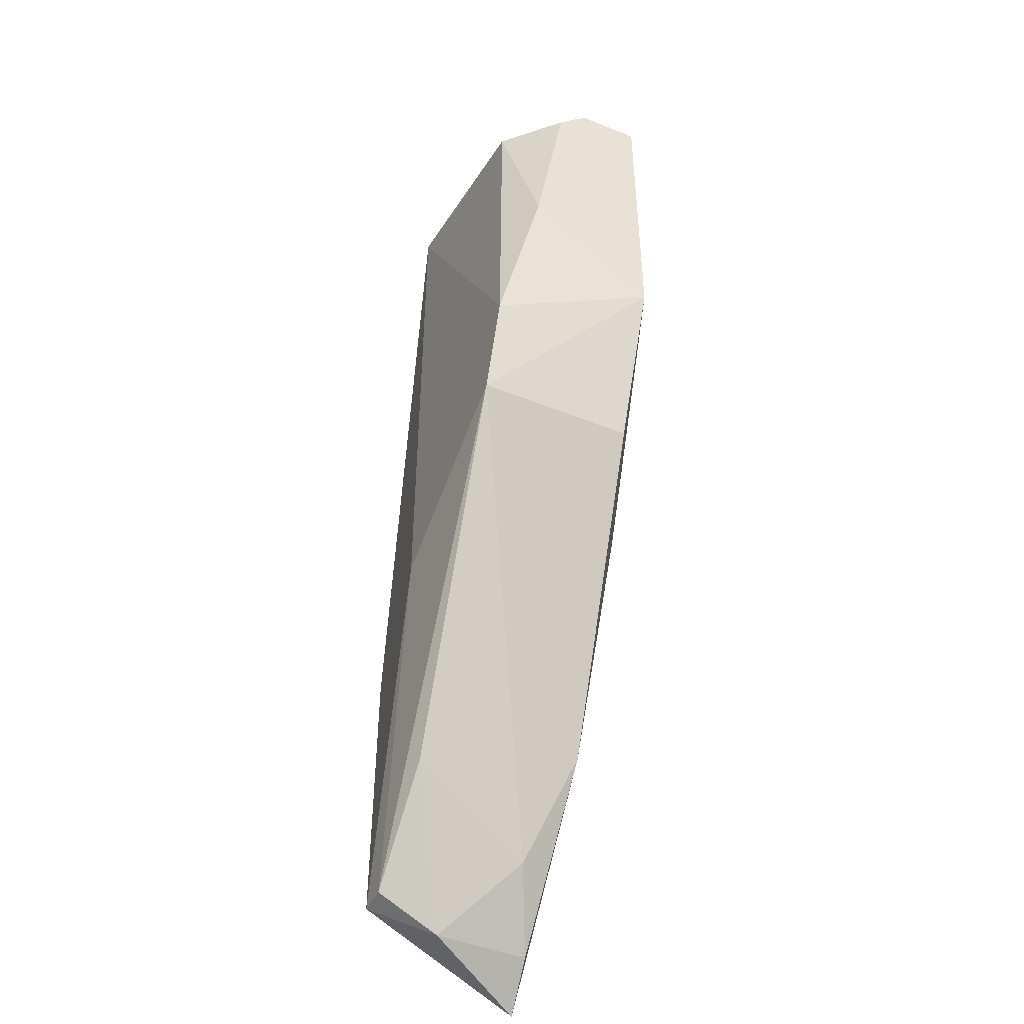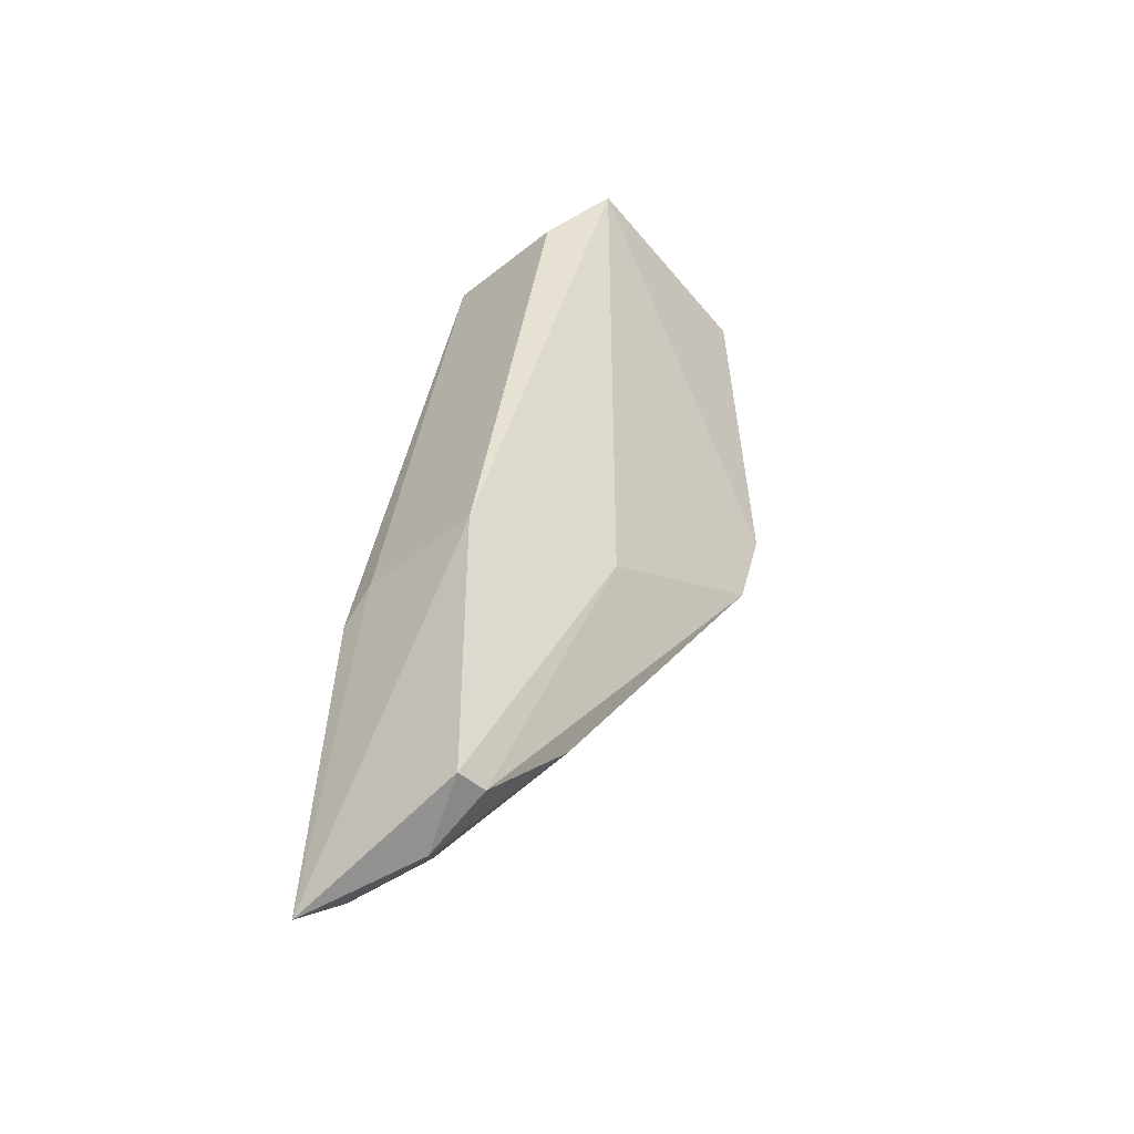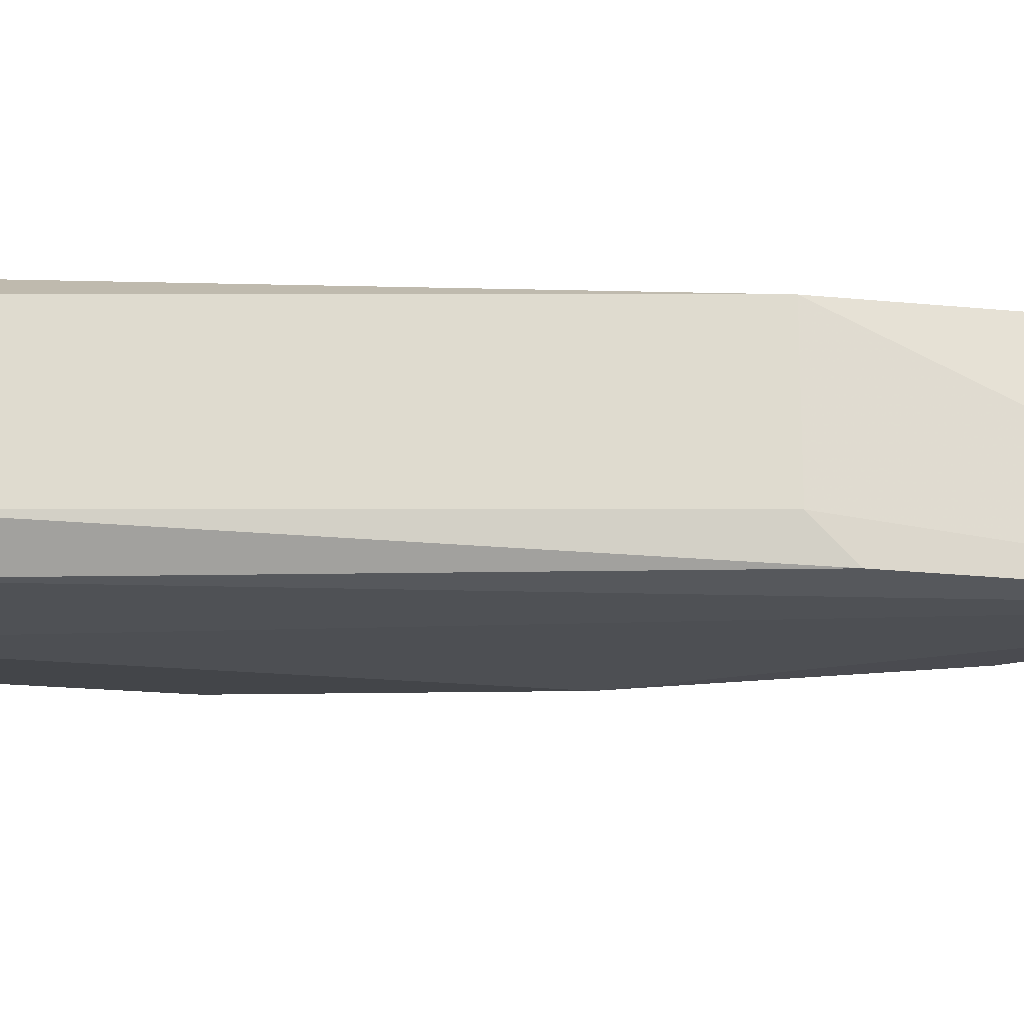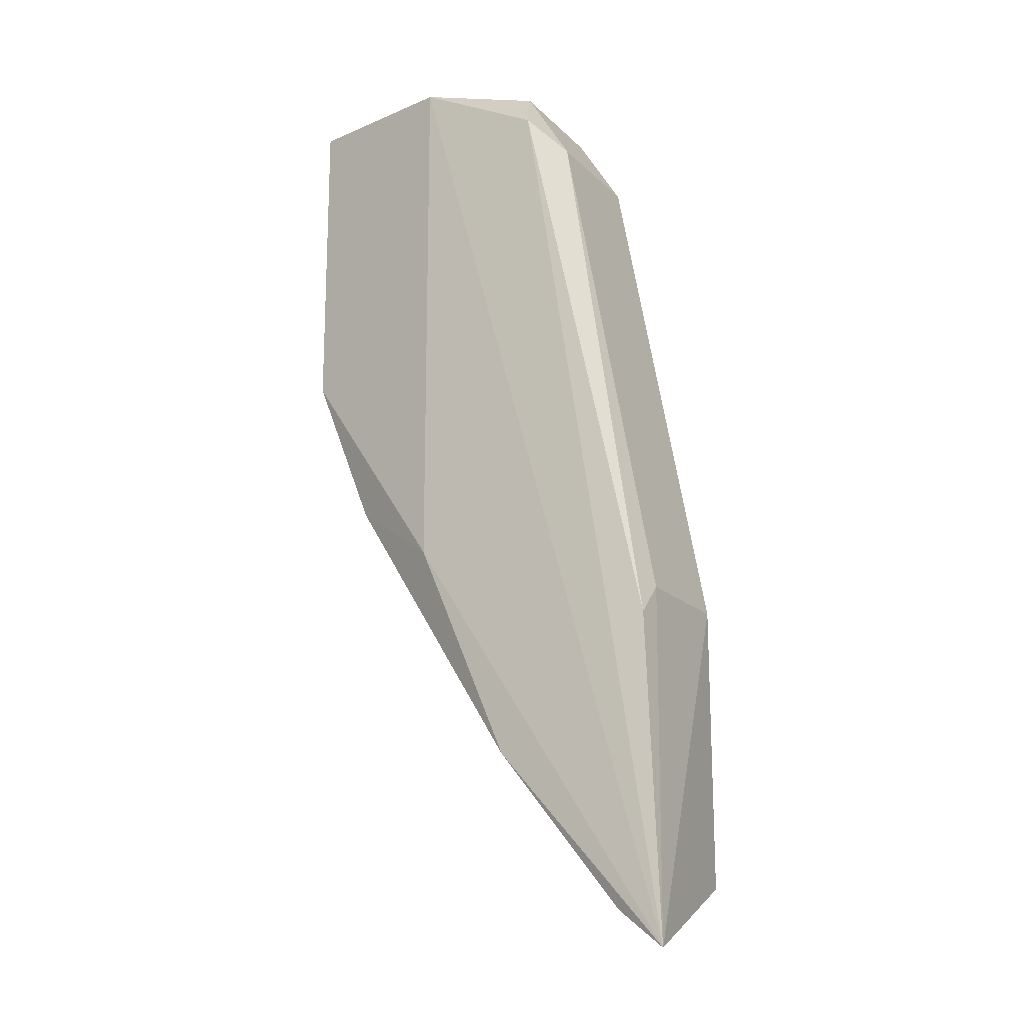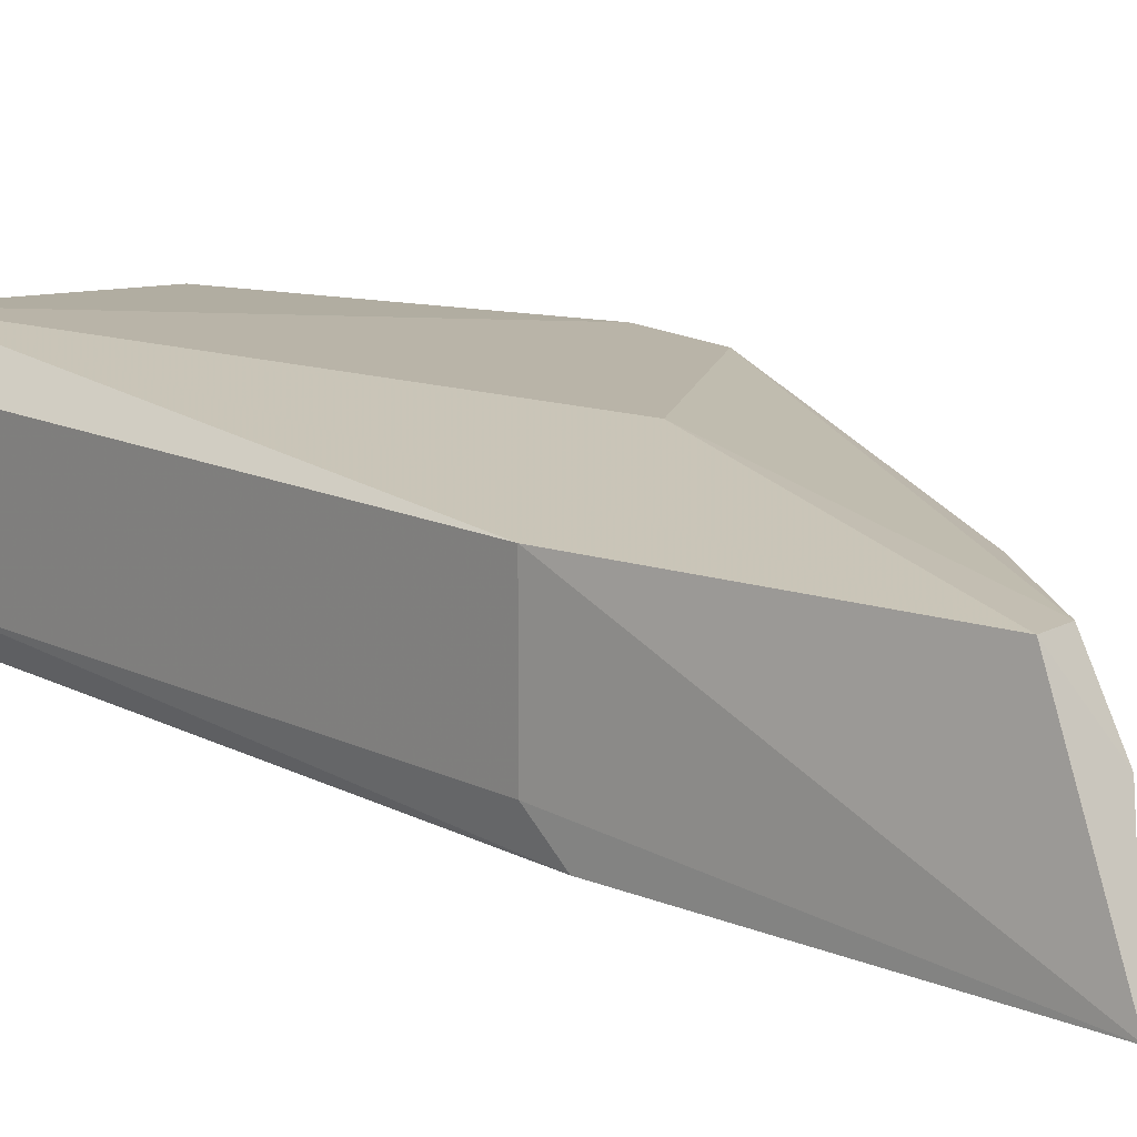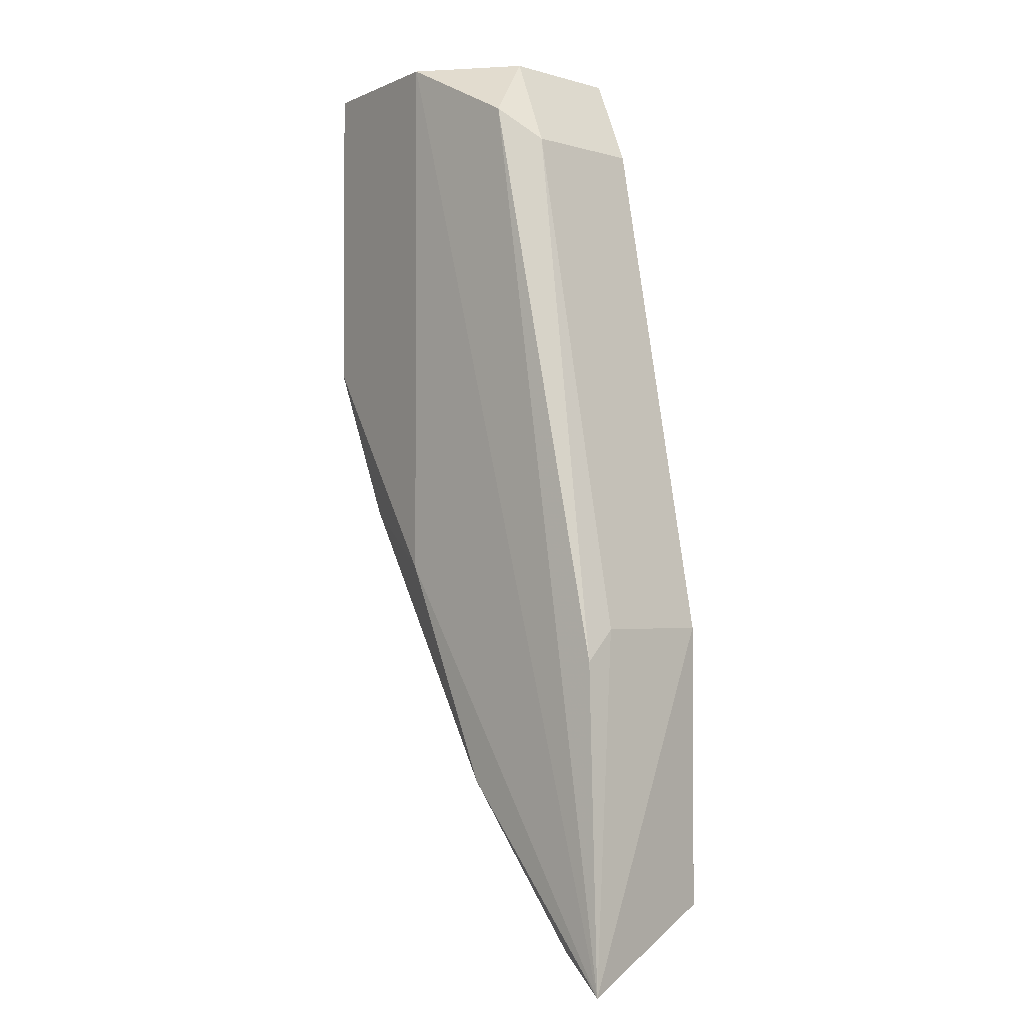
<metadata>
{"format":"obj","ext":"obj","renderer":"f3d","projection":"perspective","resolution":1024,"background":"white","views":[{"elev":-46.0,"azim":65.1,"up":"+Y"},{"elev":-44.2,"azim":-47.0,"up":"+Y"},{"elev":-19.6,"azim":-100.7,"up":"+Z"},{"elev":-17.2,"azim":-150.8,"up":"+Y"},{"elev":13.3,"azim":-52.0,"up":"+Z"},{"elev":-2.4,"azim":-135.1,"up":"+Y"}]}
</metadata>
<code>
v 0.3013 0.03162 0.04958
v 0.1586 -0.276 0.004846
v 0.1747 -0.2637 0.0074
v 0.1642 -0.2531 0.06012
v 0.1958 0.01054 0.01795
v 0.3013 -0.06328 0.01795
v 0.2169 0.04219 0.07067
v 0.2801 -0.116 0.07067
v 0.2485 0.04219 0.0074
v 0.1642 -0.1582 0.06012
v 0.3013 0.04219 0.01795
v 0.2169 -0.2109 0.0074
v 0.1642 -0.1687 0.0074
v 0.2855 0.02843 0.06783
v 0.2064 -0.2214 0.06012
v 0.2169 -0.1476 0.07067
v 0.2064 0.02108 0.0074
v 0.1958 0.01054 0.06012
v 0.3013 -0.03164 0.06012
v 0.2485 -0.1371 0.0074
v 0.2801 -0.116 0.01795
v 0.1747 -0.2637 0.03904
v 0.2907 -0.08442 0.07067
v 0.2169 0.04219 0.0285
v 0.1958 -0.2425 0.01795
v 0.3013 0.04219 0.03904
v 0.1642 -0.1582 0.01795
v 0.1747 -0.2531 0.06012
f 22 15 28
f 2 4 10
f 4 7 10
f 1 6 11
f 6 9 11
f 9 7 11
f 3 2 12
f 7 4 16
f 8 7 16
f 9 2 17
f 2 13 17
f 13 5 17
f 7 5 18
f 5 10 18
f 10 7 18
f 6 1 19
f 1 14 19
f 2 9 20
f 9 6 20
f 12 2 20
f 12 20 21
f 6 8 21
f 20 6 21
f 2 3 22
f 4 2 22
f 8 6 23
f 7 8 23
f 14 7 23
f 6 19 23
f 19 14 23
f 5 7 24
f 7 9 24
f 17 5 24
f 9 17 24
f 3 12 25
f 8 15 25
f 12 21 25
f 21 8 25
f 22 3 25
f 15 22 25
f 1 11 26
f 11 7 26
f 14 1 26
f 7 14 26
f 2 10 27
f 10 5 27
f 13 2 27
f 5 13 27
f 15 8 28
f 16 4 28
f 8 16 28
f 4 22 28

</code>
